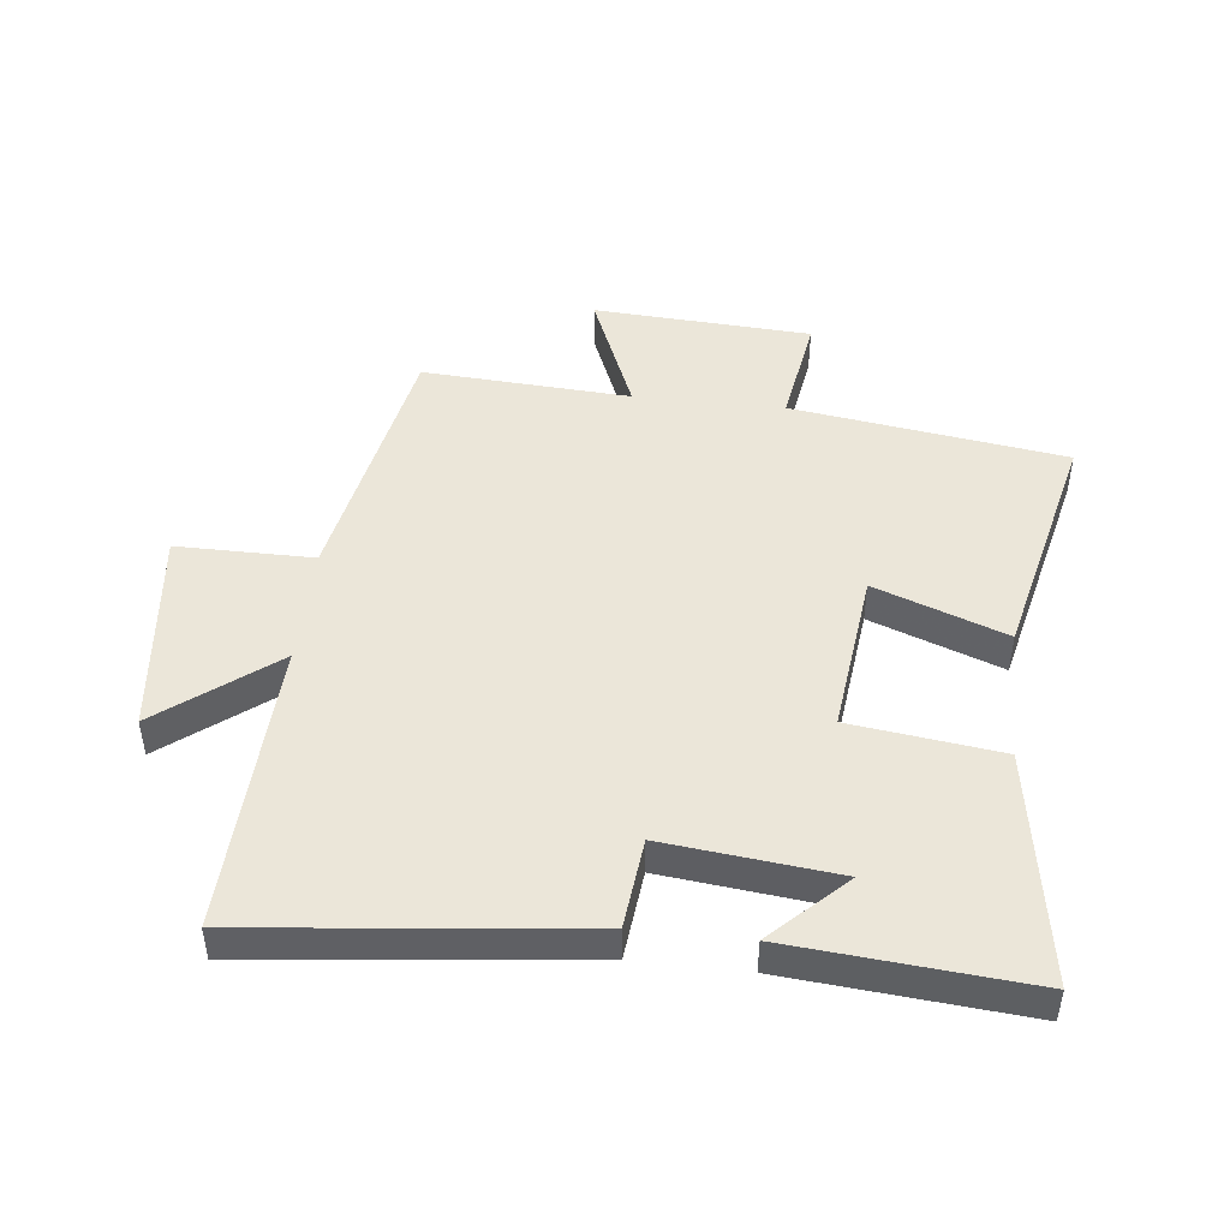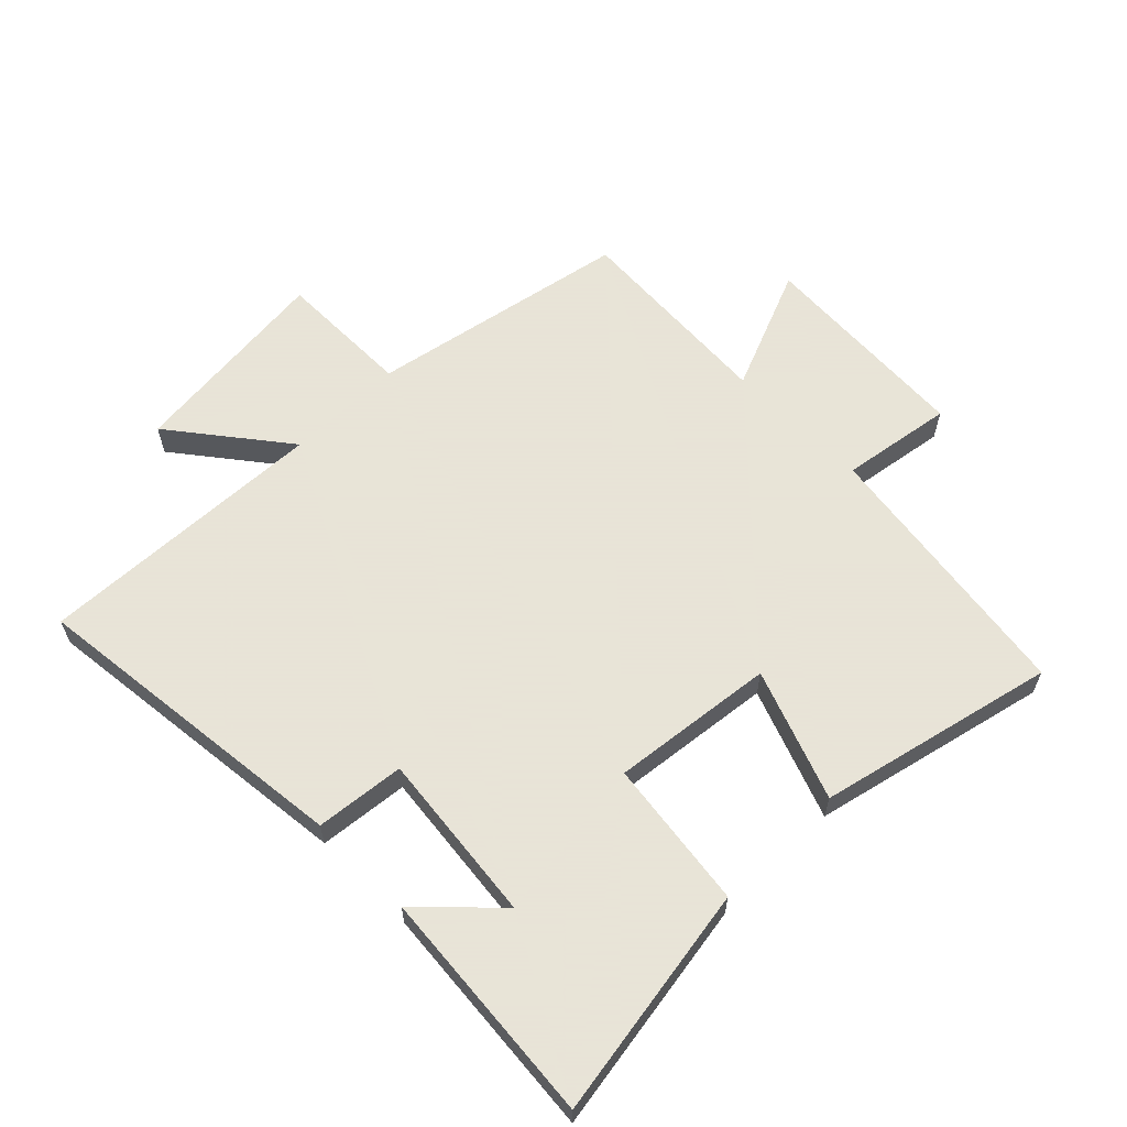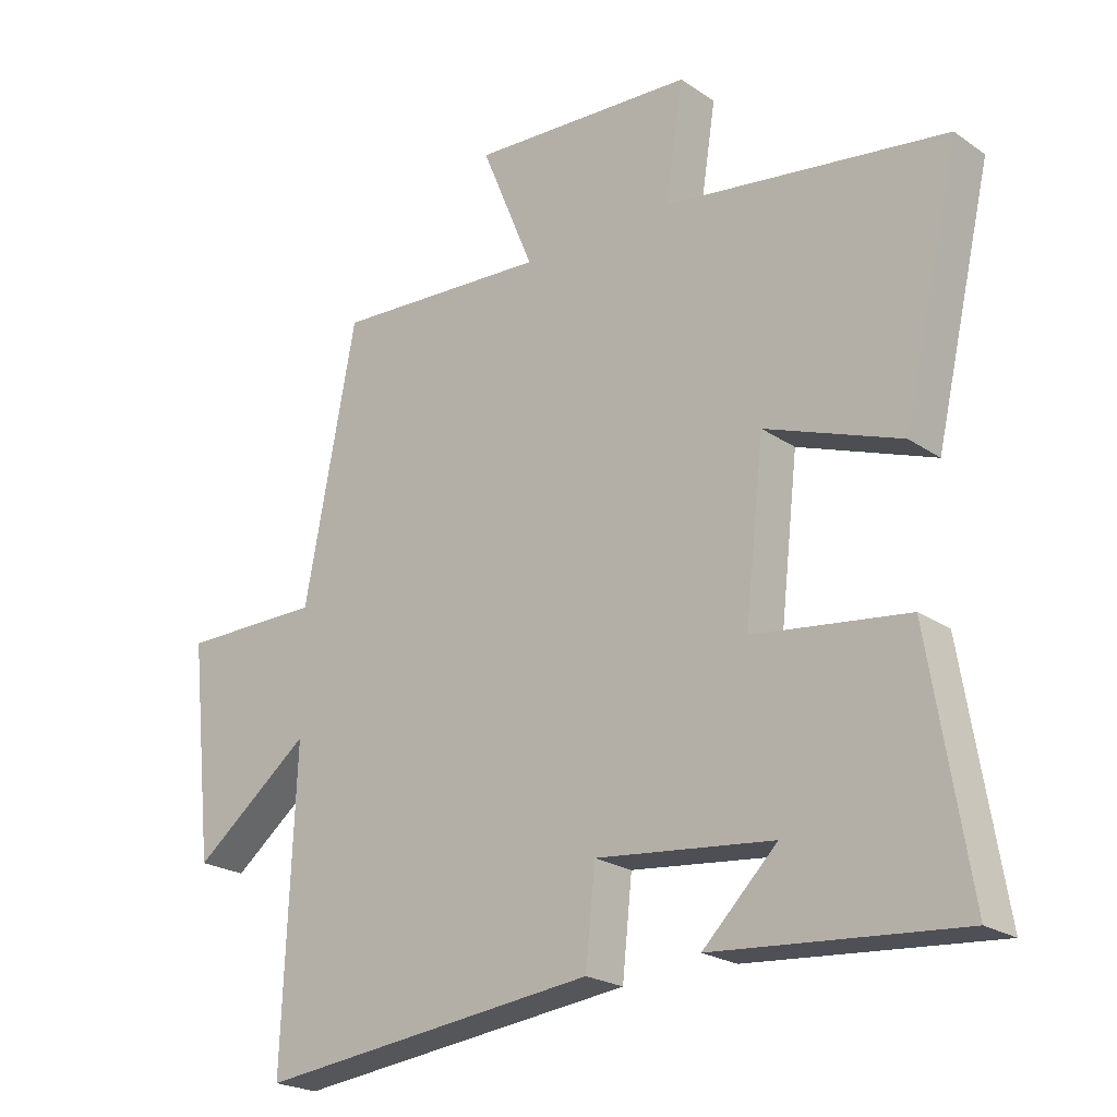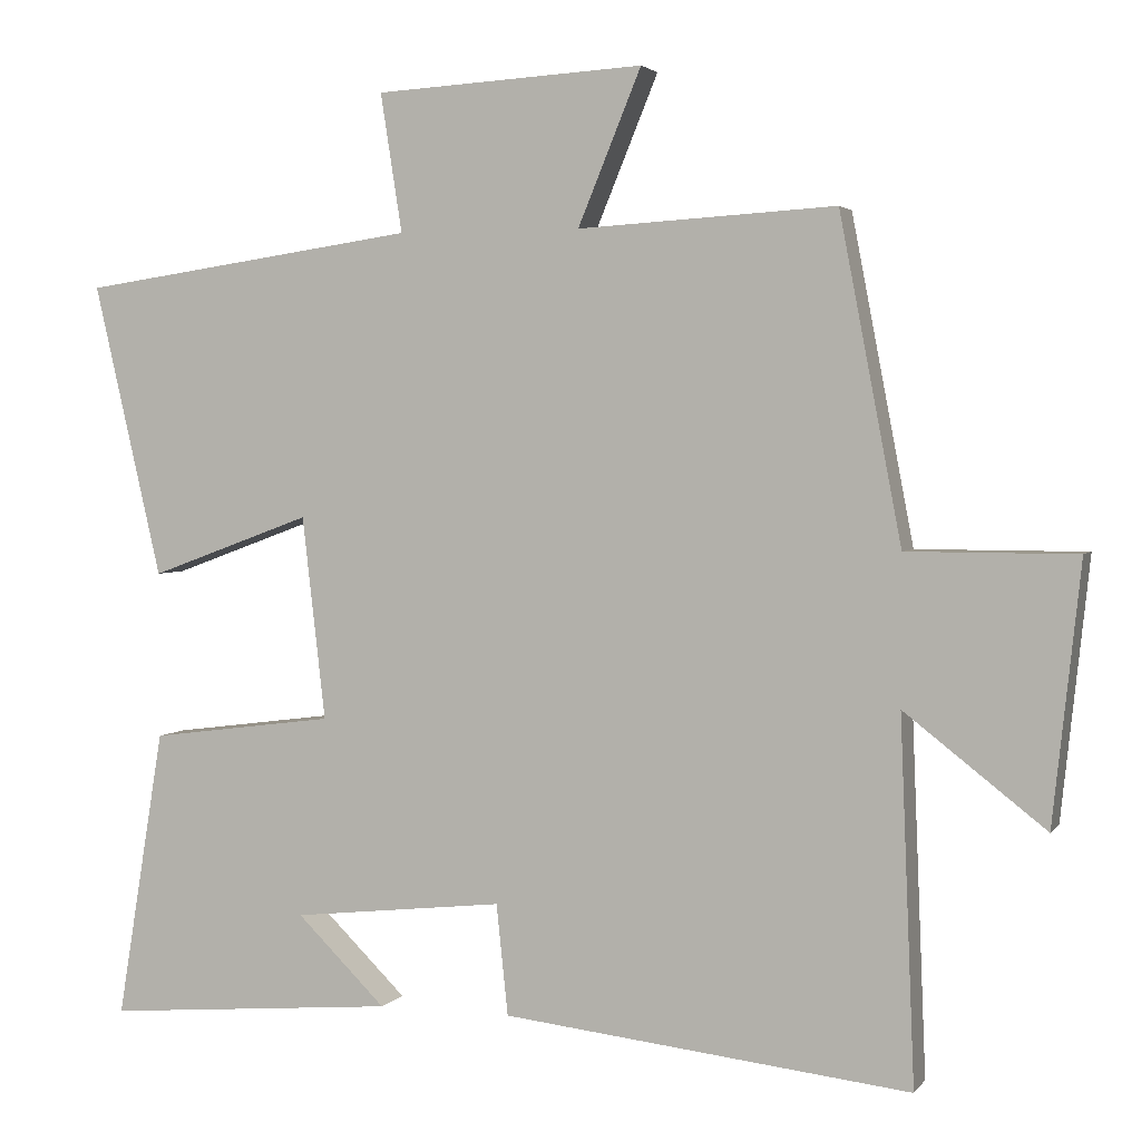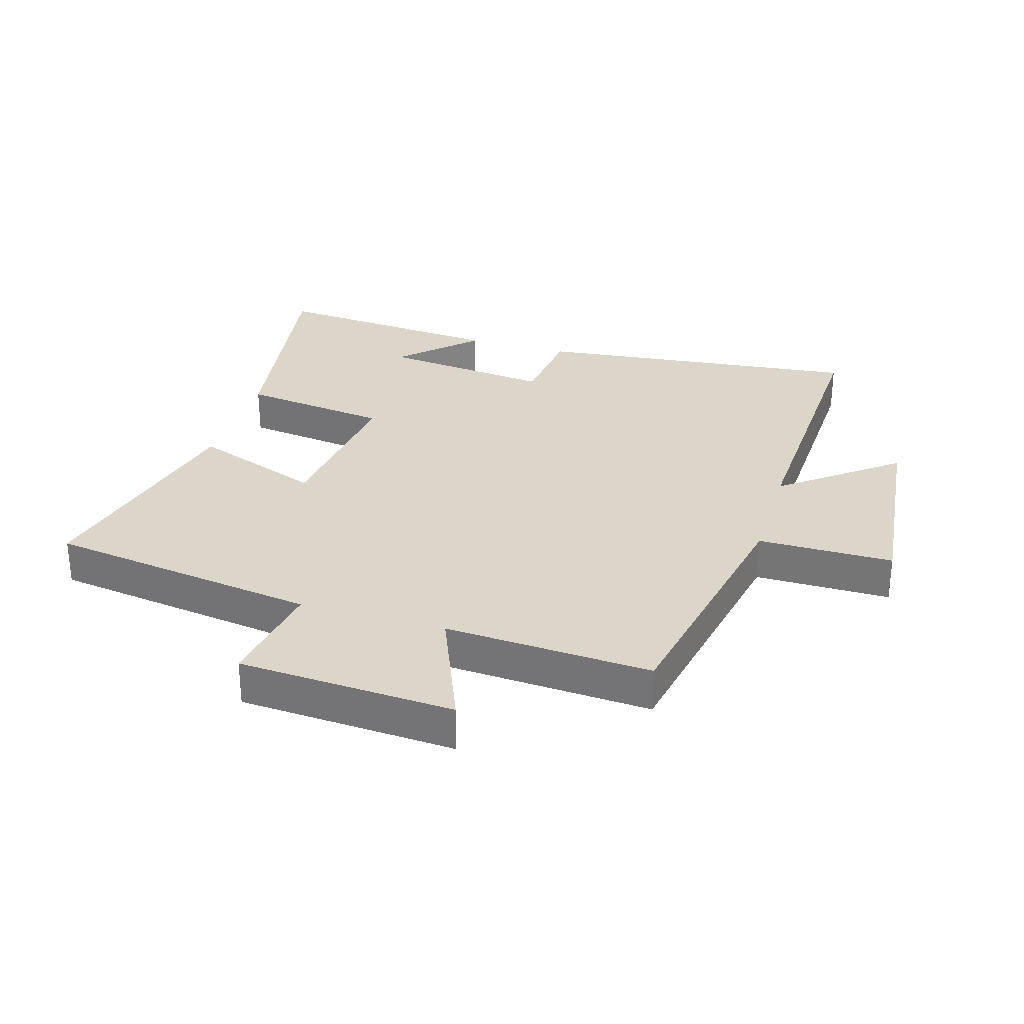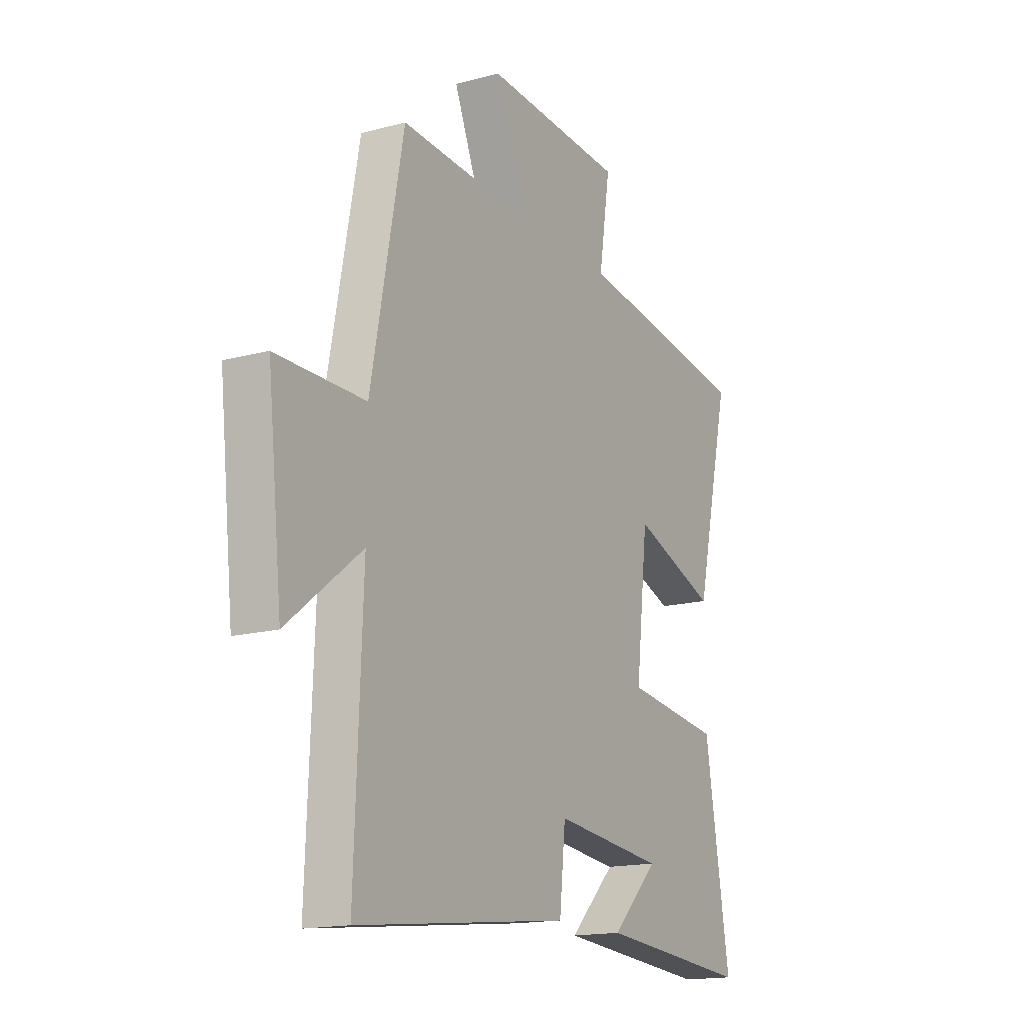
<metadata>
{"format":"obj","ext":"obj","renderer":"f3d","projection":"perspective","resolution":1024,"background":"white","views":[{"elev":46.8,"azim":-173.6,"up":"+Y"},{"elev":61.4,"azim":-134.7,"up":"+Y"},{"elev":-22.4,"azim":-139.4,"up":"+Z"},{"elev":3.0,"azim":18.7,"up":"+Z"},{"elev":30.0,"azim":16.7,"up":"+Y"},{"elev":-16.0,"azim":119.3,"up":"+Z"}]}
</metadata>
<code>
v 0.42 0.07 0.52
v 0.5 0.07 0.102
v 0.718 0.07 0.102
v 0.682 0.07 -0.232
v 0.5 0.07 -0.09
v 0.519 0.07 -0.559
v -0.008 0.07 -0.5
v -0.023 0.07 -0.357
v -0.297 0.07 -0.387
v -0.182 0.07 -0.5
v -0.561 0.07 -0.532
v -0.5 0.07 -0.158
v -0.261 0.07 -0.127
v -0.291 0.07 0.135
v -0.5 0.07 0.058
v -0.588 0.07 0.437
v -0.151 0.07 0.5
v -0.179 0.07 0.679
v 0.169 0.07 0.699
v 0.087 0.07 0.5
v 0.42 0 0.52
v 0.5 0 0.102
v 0.718 0 0.102
v 0.682 0 -0.232
v 0.5 0 -0.09
v 0.519 0 -0.559
v -0.008 0 -0.5
v -0.023 0 -0.357
v -0.297 0 -0.387
v -0.182 0 -0.5
v -0.561 0 -0.532
v -0.5 0 -0.158
v -0.261 0 -0.127
v -0.291 0 0.135
v -0.5 0 0.058
v -0.588 0 0.437
v -0.151 0 0.5
v -0.179 0 0.679
v 0.169 0 0.699
v 0.087 0 0.5
f 17 18 19 20
f 15 16 17 20
f 14 15 20 1
f 13 14 1 2
f 11 12 13
f 9 10 11
f 9 11 13 2
f 5 6 7 8
f 5 8 9 2
f 2 3 4 5
f 40 39 38 37
f 40 37 36 35
f 21 40 35 34
f 22 21 34 33
f 33 32 31
f 31 30 29
f 22 33 31 29
f 28 27 26 25
f 22 29 28 25
f 25 24 23 22
f 1 21 22 2
f 2 22 23 3
f 3 23 24 4
f 4 24 25 5
f 5 25 26 6
f 6 26 27 7
f 7 27 28 8
f 8 28 29 9
f 9 29 30 10
f 10 30 31 11
f 11 31 32 12
f 12 32 33 13
f 13 33 34 14
f 14 34 35 15
f 15 35 36 16
f 16 36 37 17
f 17 37 38 18
f 18 38 39 19
f 19 39 40 20
f 20 40 21 1

</code>
